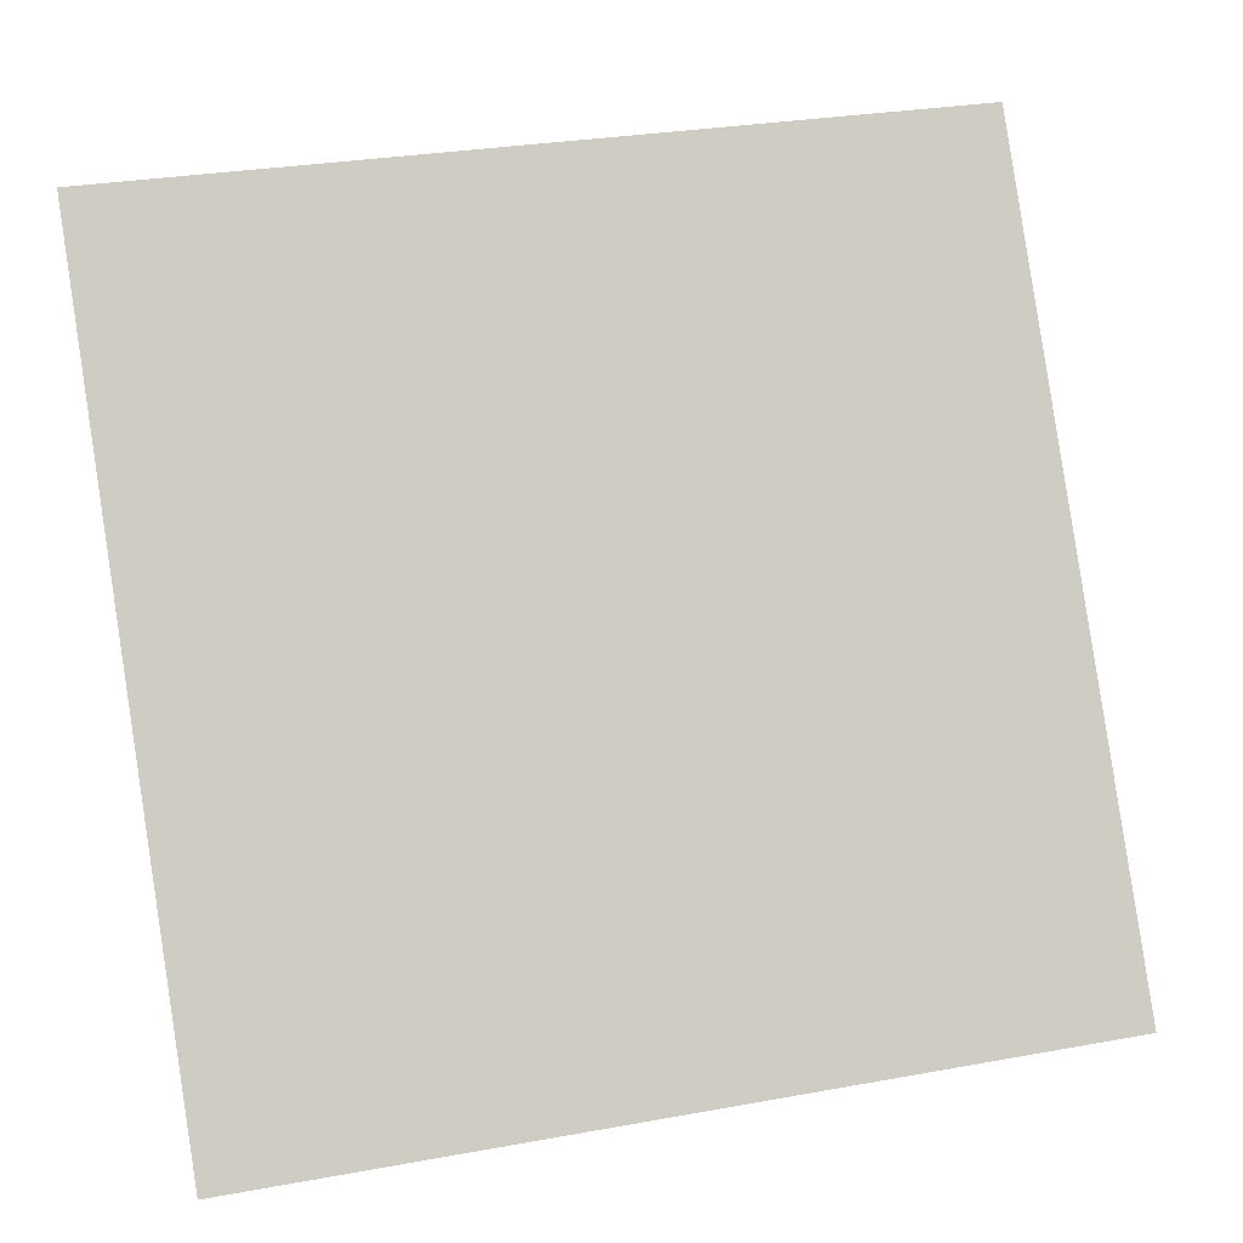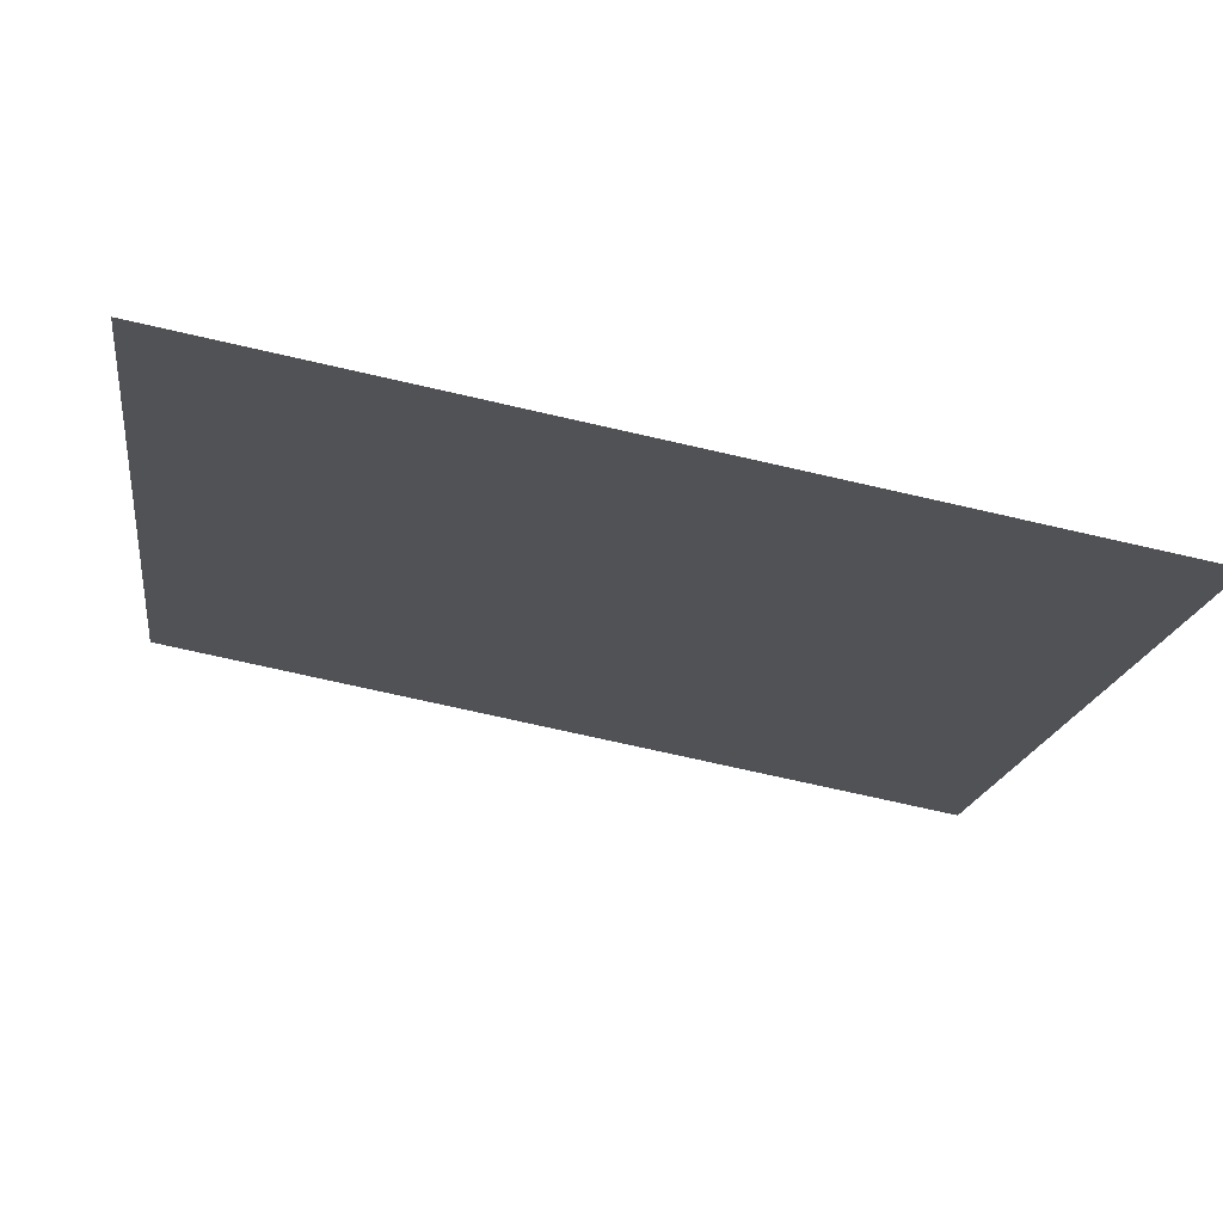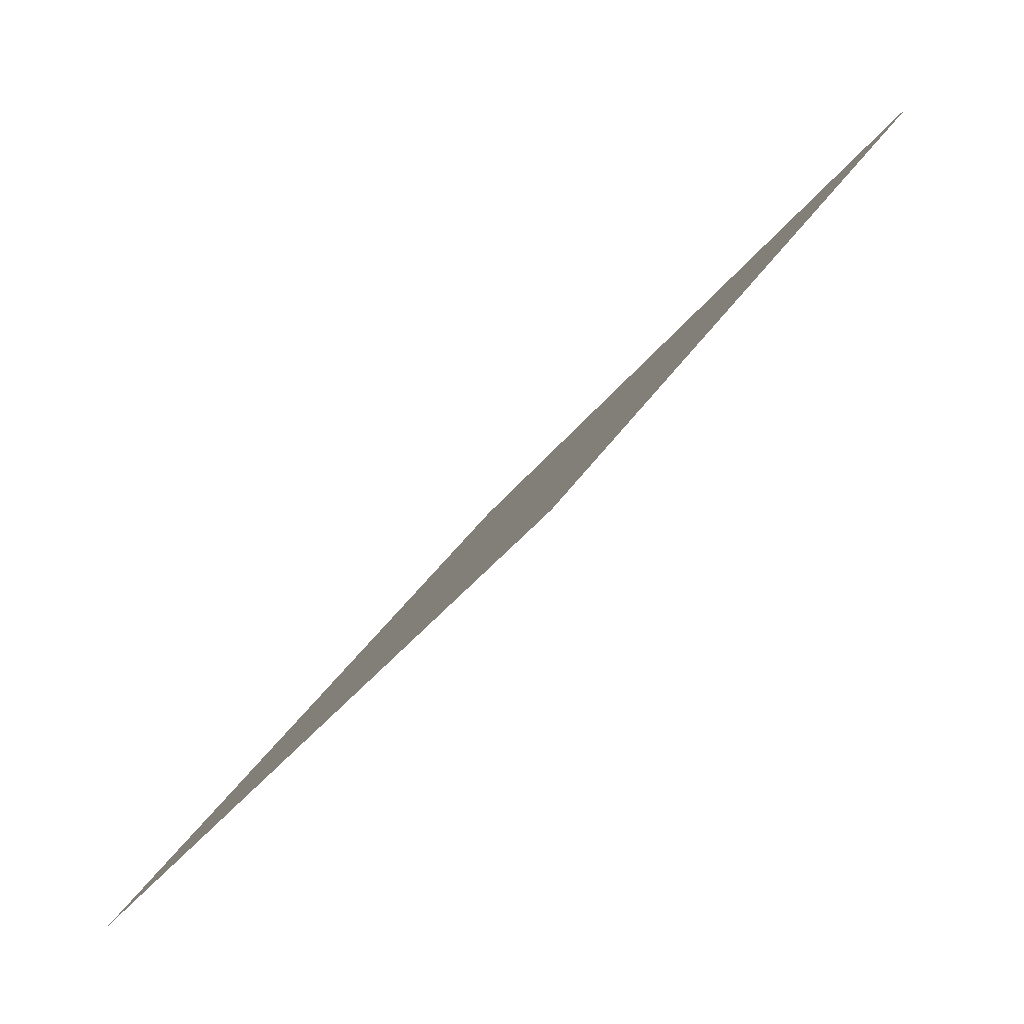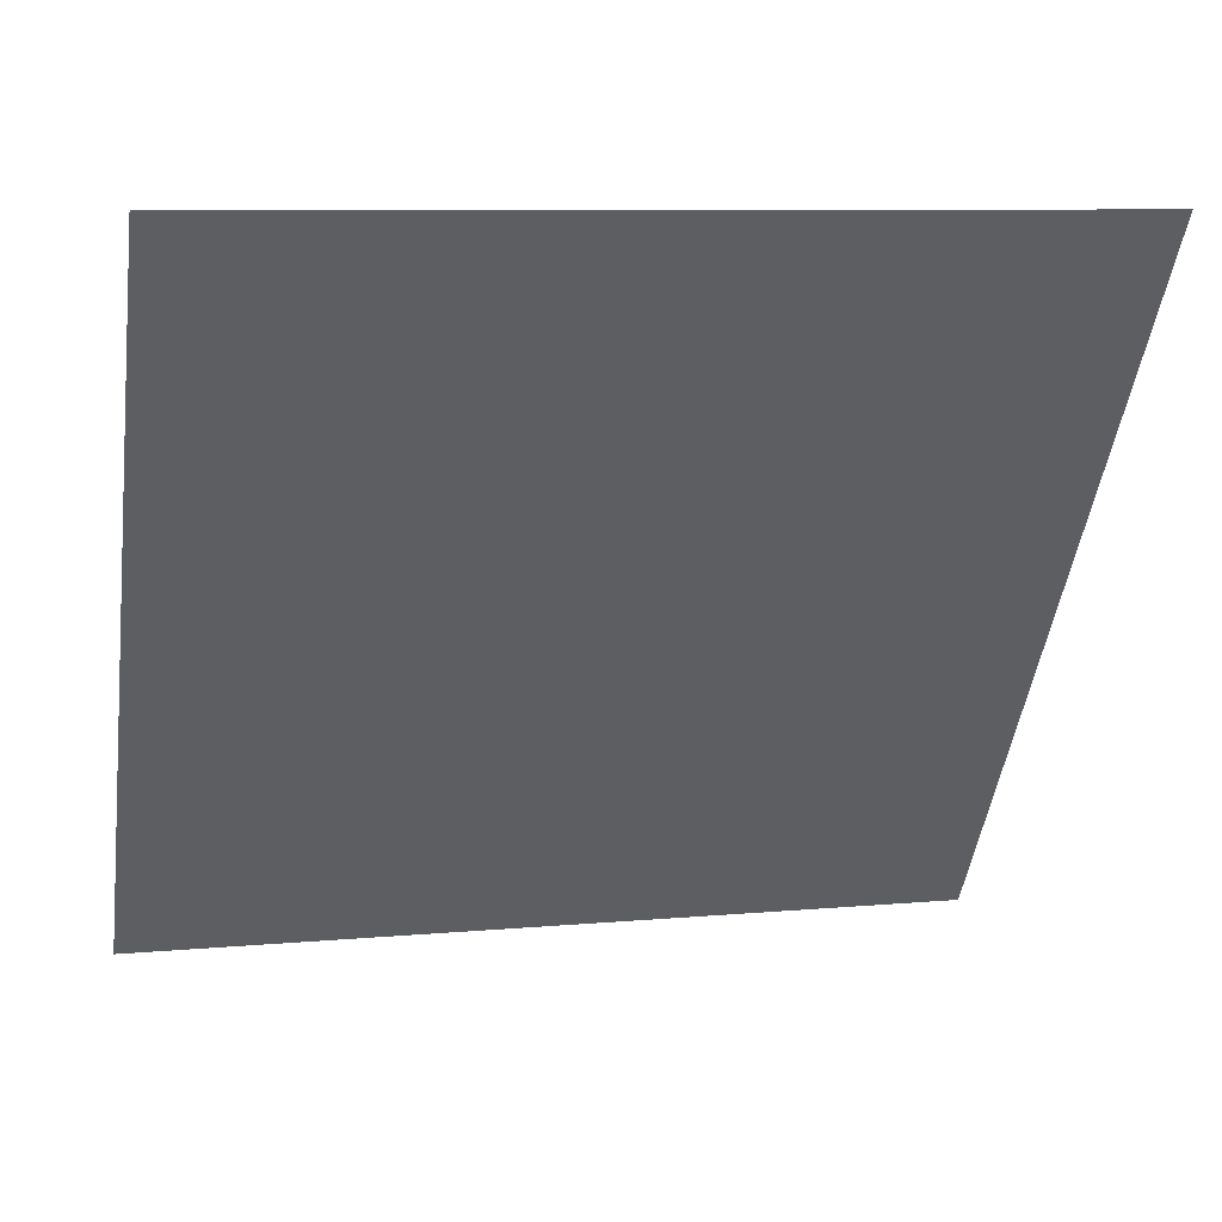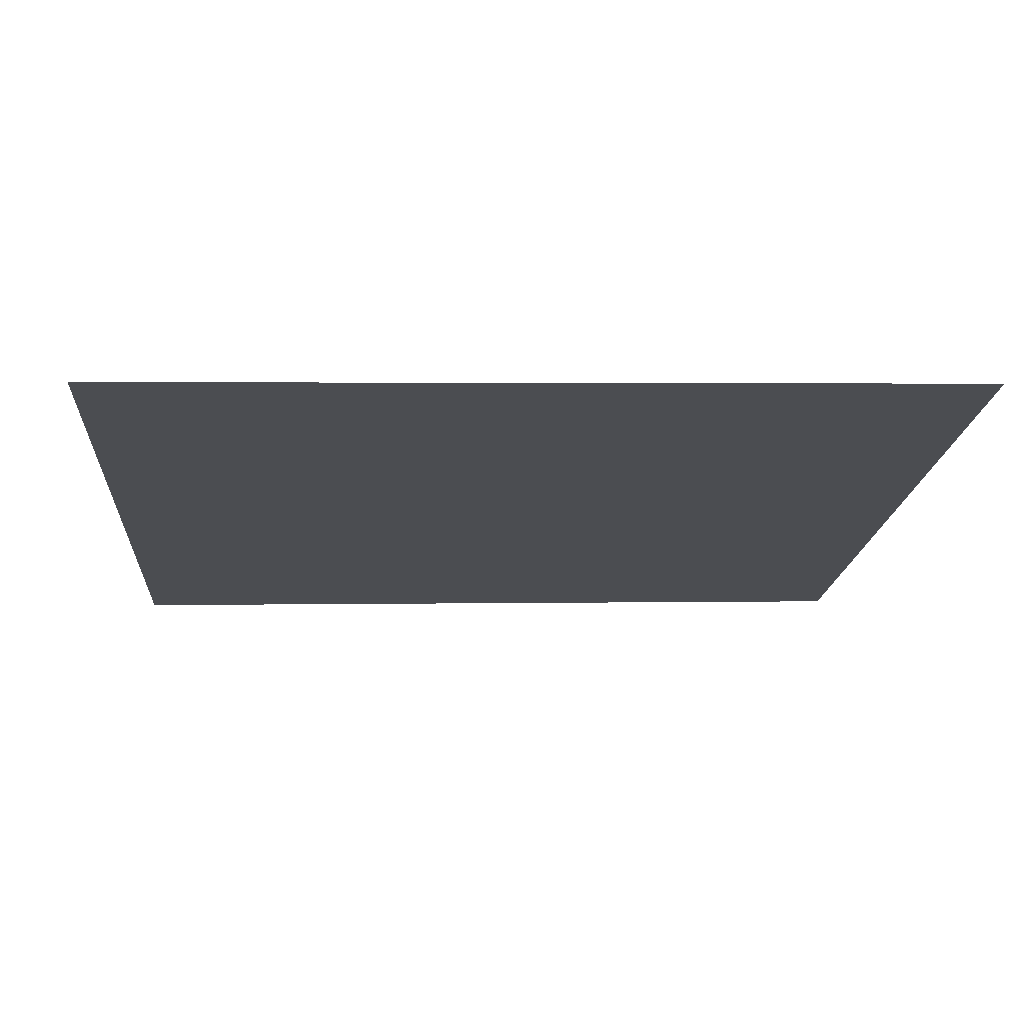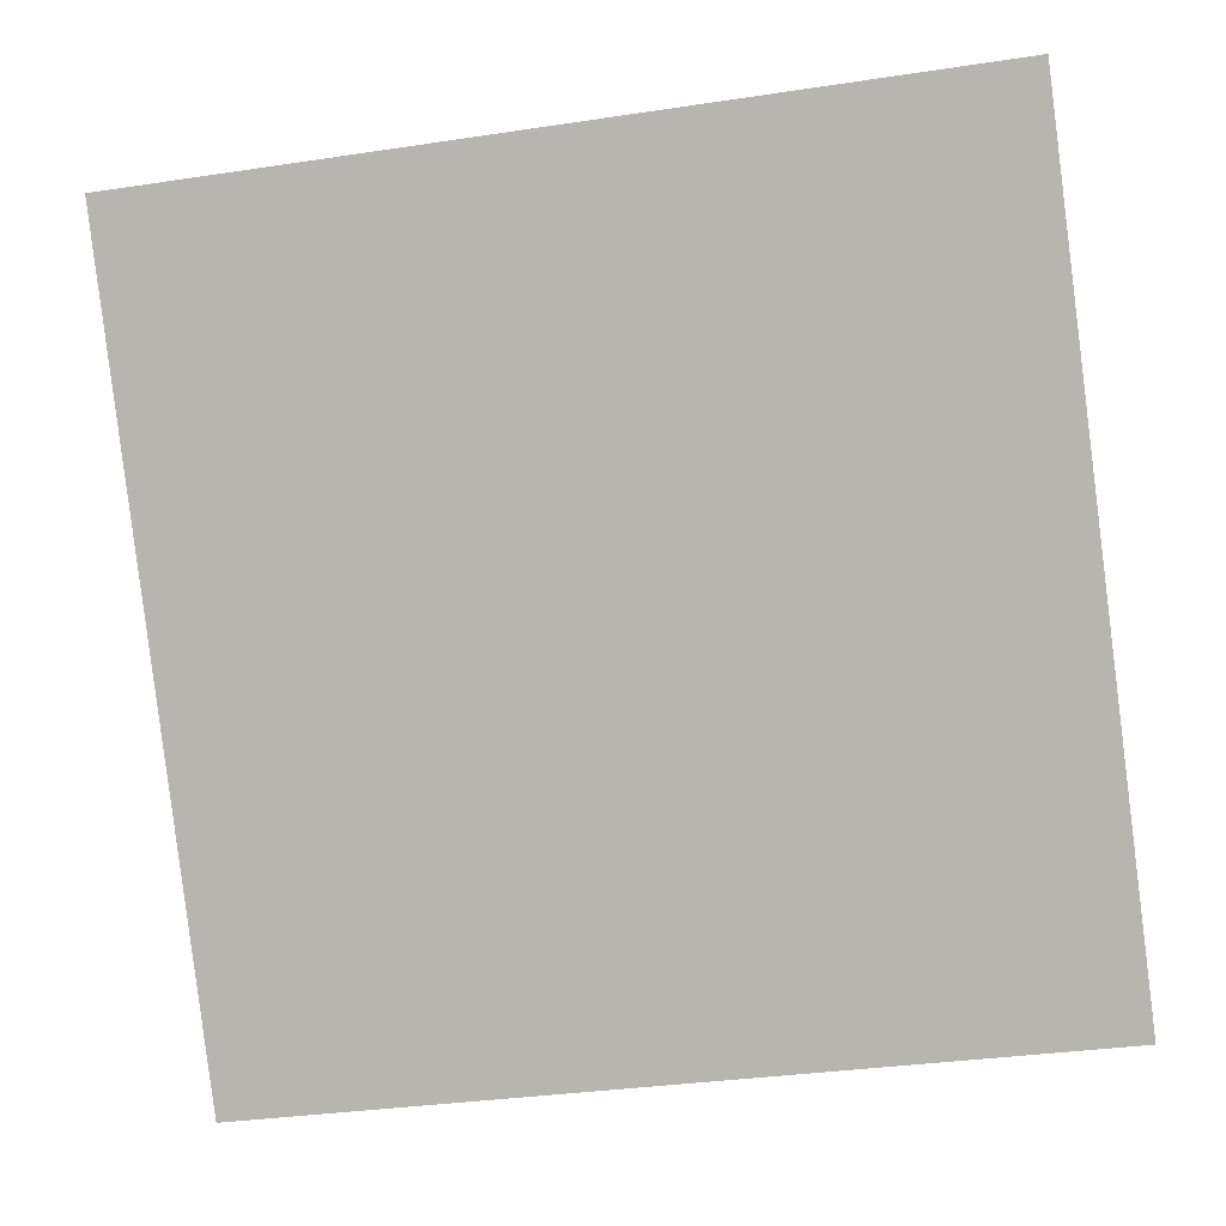
<metadata>
{"format":"obj","ext":"obj","renderer":"f3d","projection":"perspective","resolution":1024,"background":"white","views":[{"elev":31.6,"azim":-16.3,"up":"+Z"},{"elev":-70.6,"azim":-14.2,"up":"+Z"},{"elev":34.0,"azim":115.9,"up":"+Z"},{"elev":6.5,"azim":165.0,"up":"+Z"},{"elev":20.9,"azim":-3.5,"up":"+Y"},{"elev":-31.0,"azim":-169.8,"up":"+Z"}]}
</metadata>
<code>
v -0.1008 0.7058 0.3977
v -0.1073 0.7059 0.3977
v -0.1072 0.7099 0.403
v -0.1006 0.7097 0.4029
f 4 3 2 1

</code>
